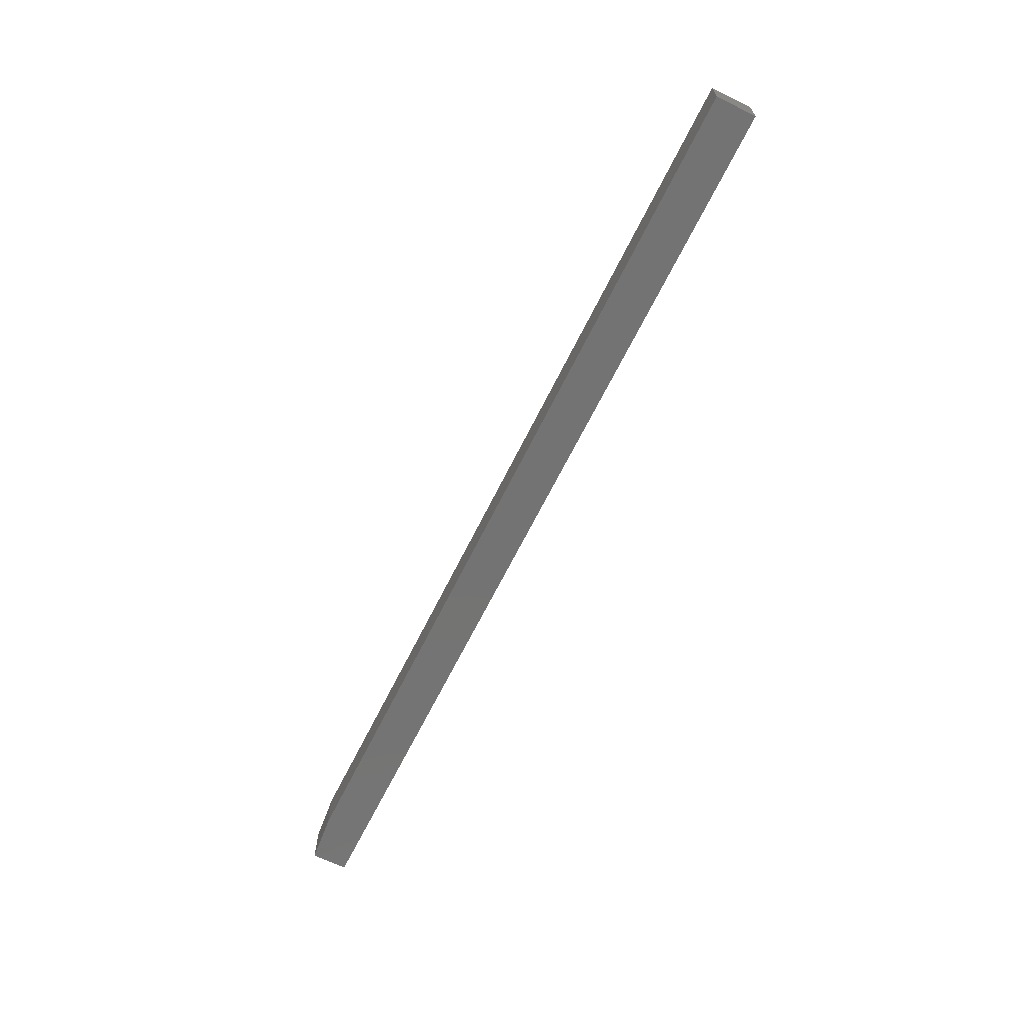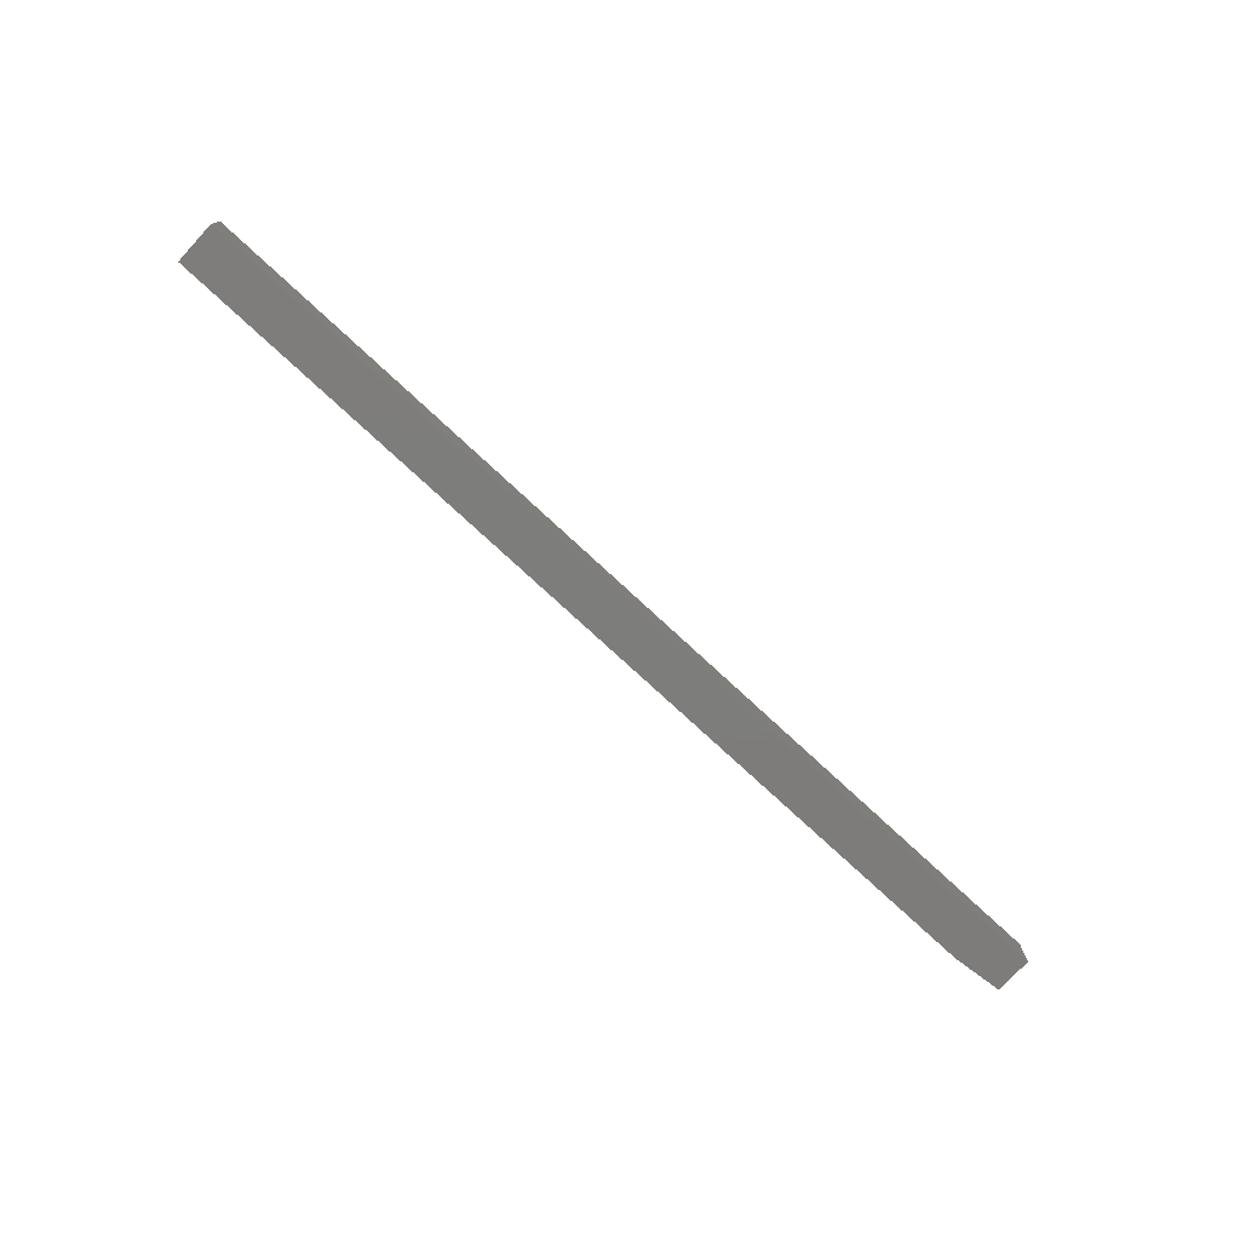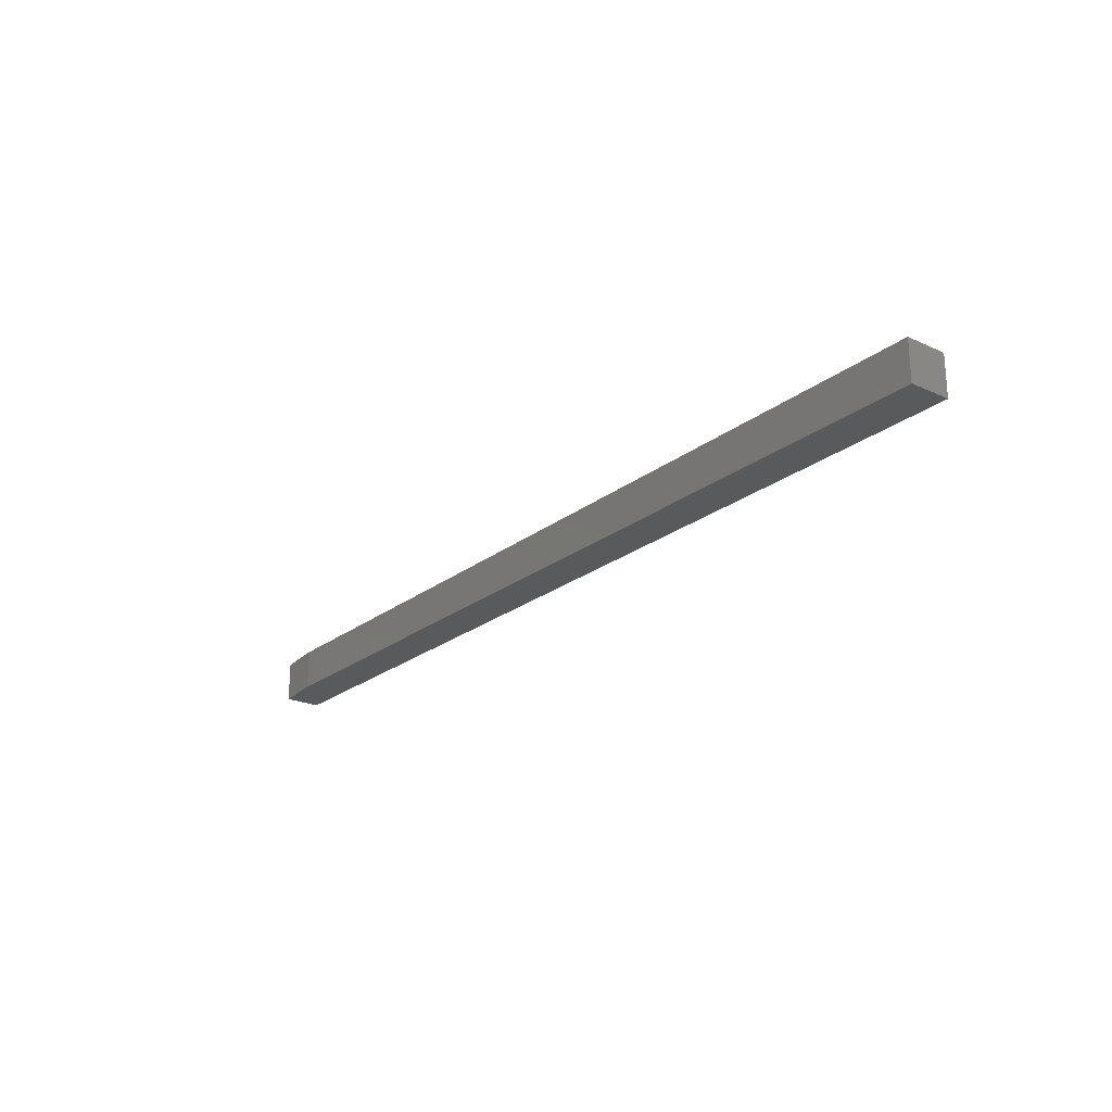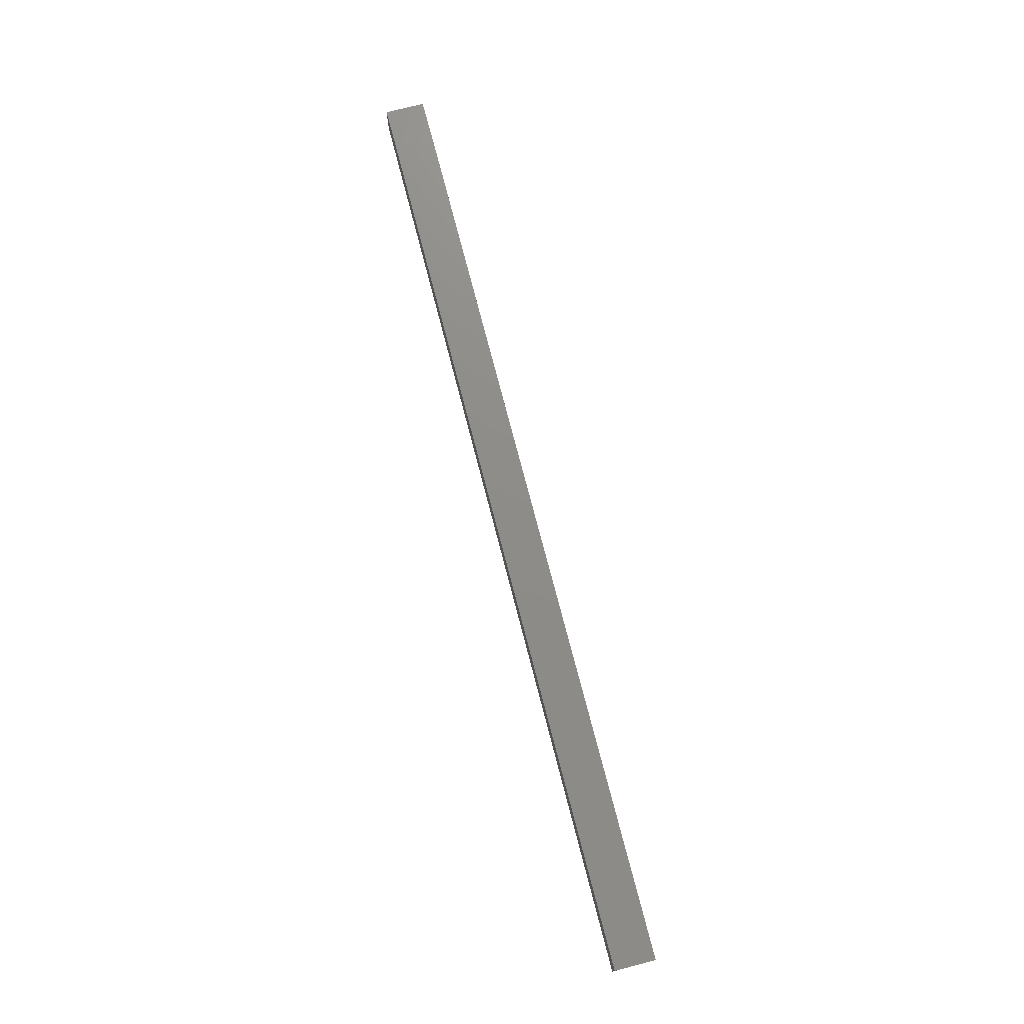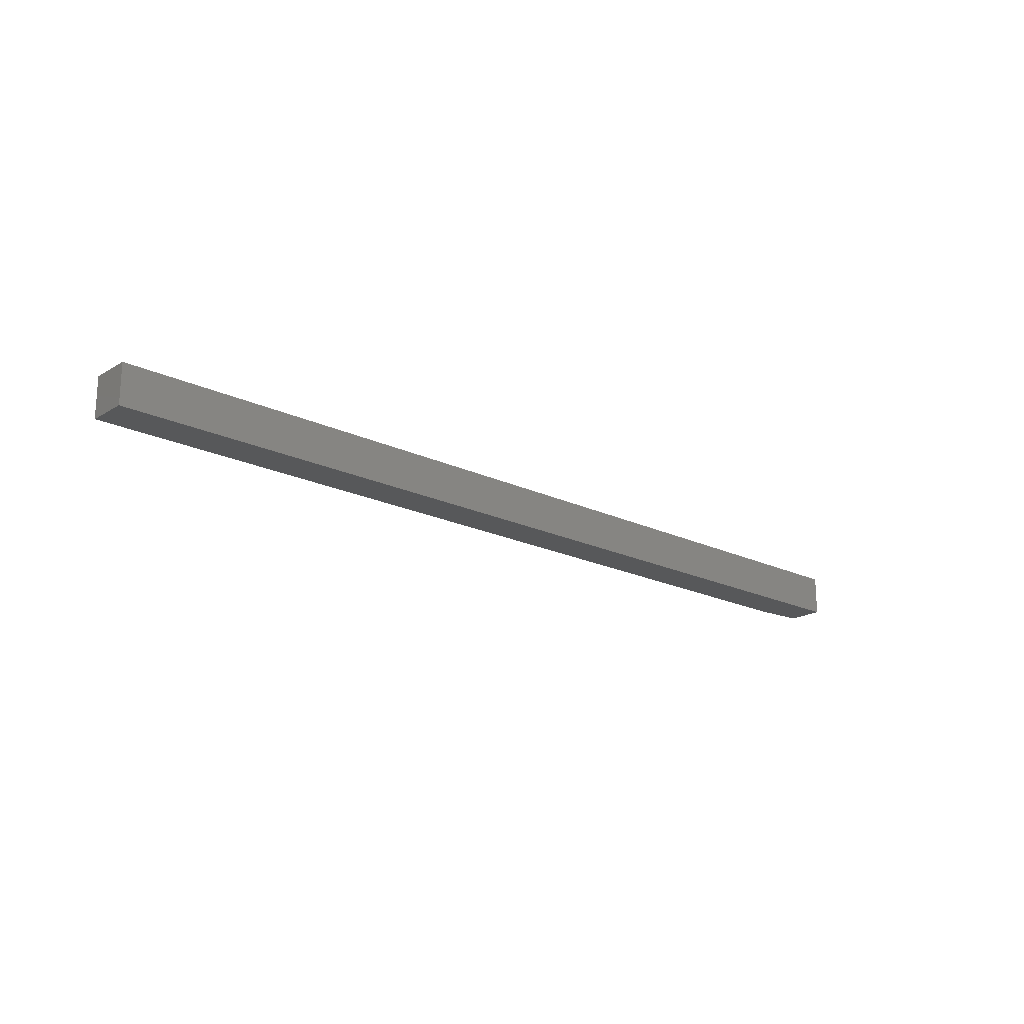
<metadata>
{"format":"stl","ext":"stl","renderer":"f3d","projection":"perspective","resolution":1024,"background":"white","views":[{"elev":-65.5,"azim":63.8,"up":"+Y"},{"elev":-76.4,"azim":137.2,"up":"+Y"},{"elev":-23.1,"azim":52.2,"up":"+Y"},{"elev":74.5,"azim":75.5,"up":"+Z"},{"elev":-19.6,"azim":138.1,"up":"+Y"}]}
</metadata>
<code>
# stl→obj: 10 verts, 16 faces
v -0.75 -0.03248 -0.03125
v -0.75 -0.03248 0.02673
v -0.75 0.03248 -0.03125
v -0.75 0.03248 0.02673
v -0.6719 -0.03248 0.03454
v 0.75 -0.03248 -0.03125
v 0.75 -0.03248 0.03454
v 0.75 0.03248 0.03454
v -0.6719 0.03248 0.03454
v 0.75 0.03248 -0.03125
f 1 2 3
f 3 2 4
f 2 1 5
f 5 1 6
f 5 6 7
f 8 9 7
f 7 9 5
f 4 9 3
f 3 9 8
f 3 8 10
f 4 2 9
f 9 2 5
f 6 10 7
f 7 10 8
f 6 1 10
f 10 1 3

</code>
